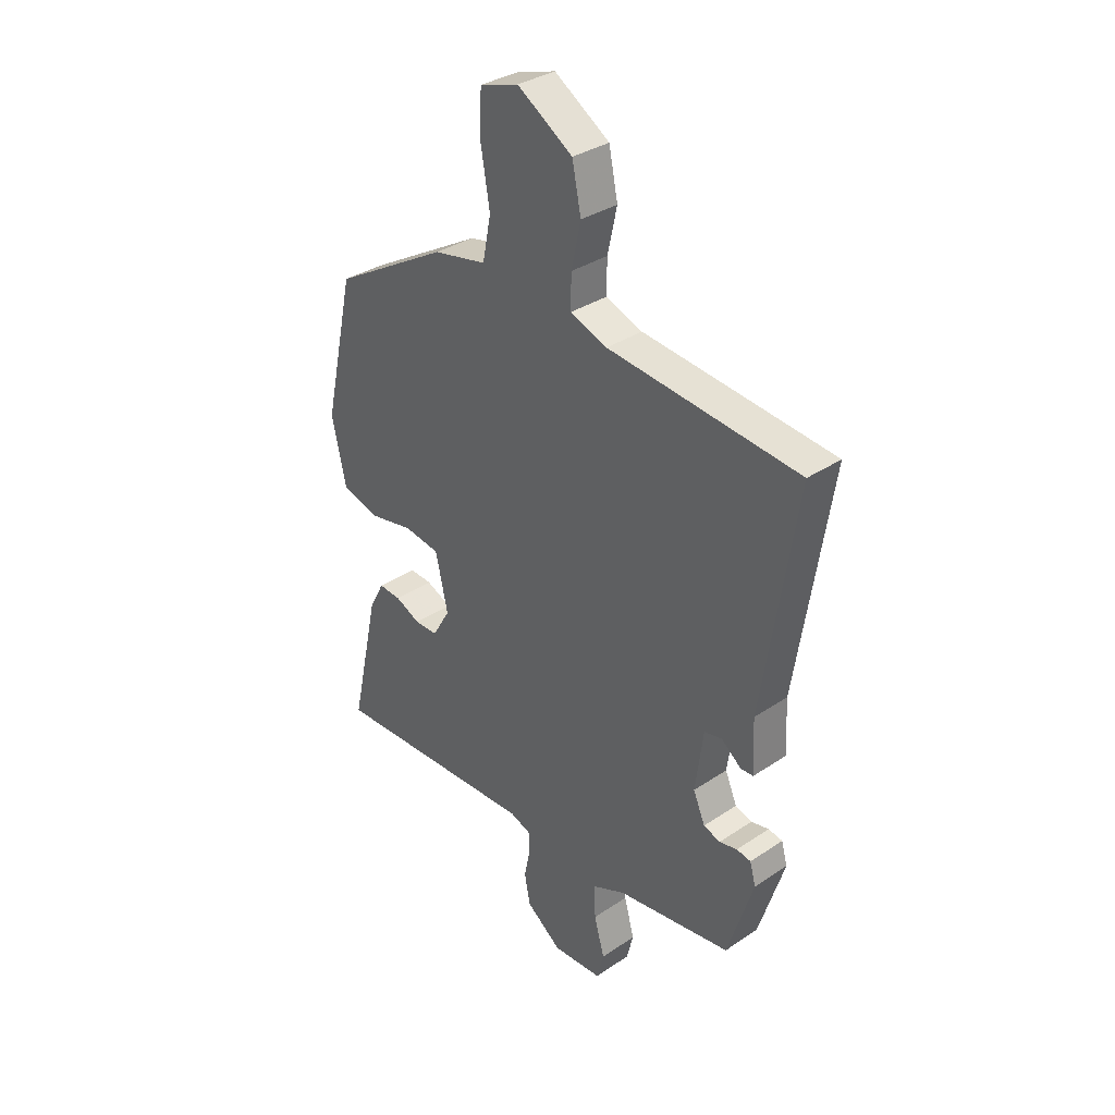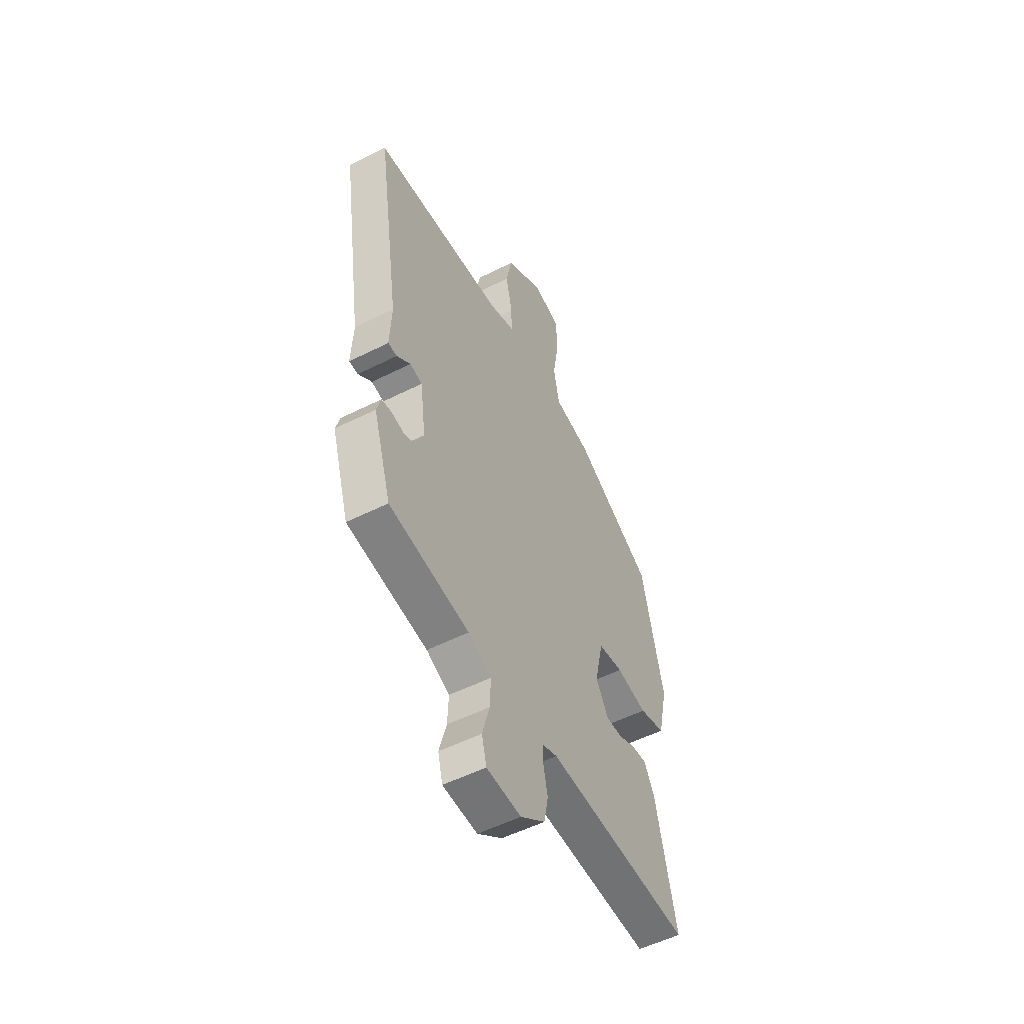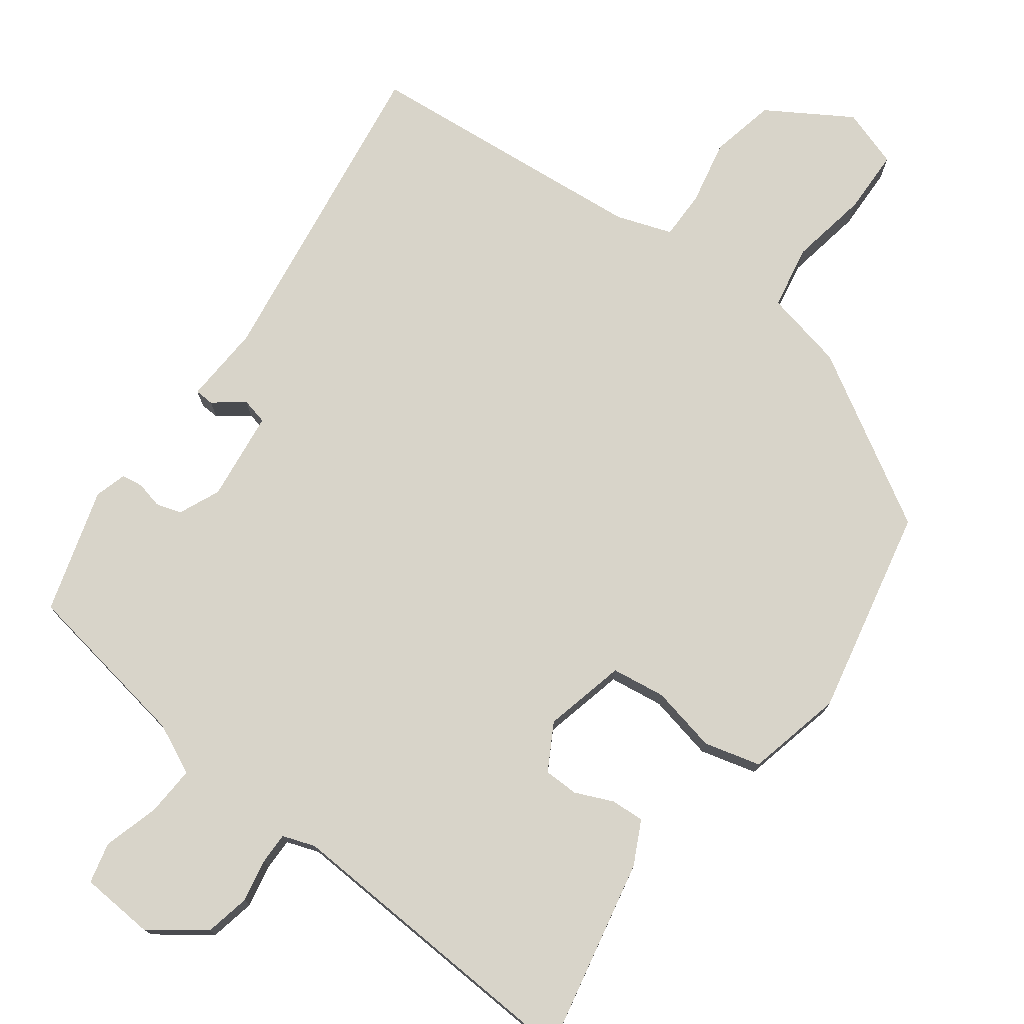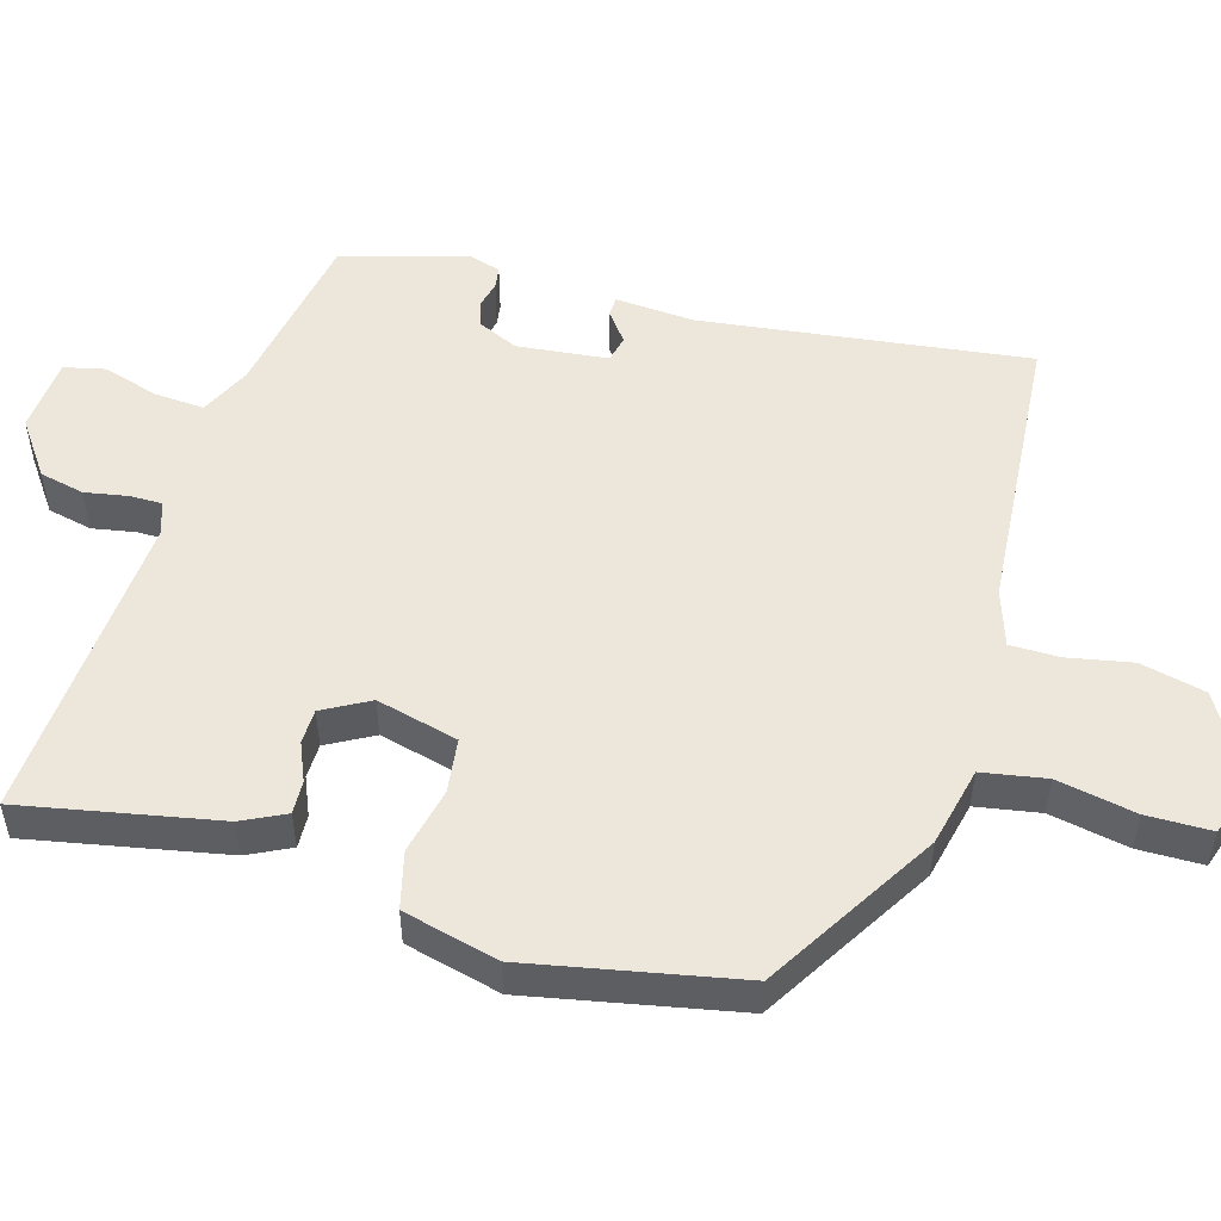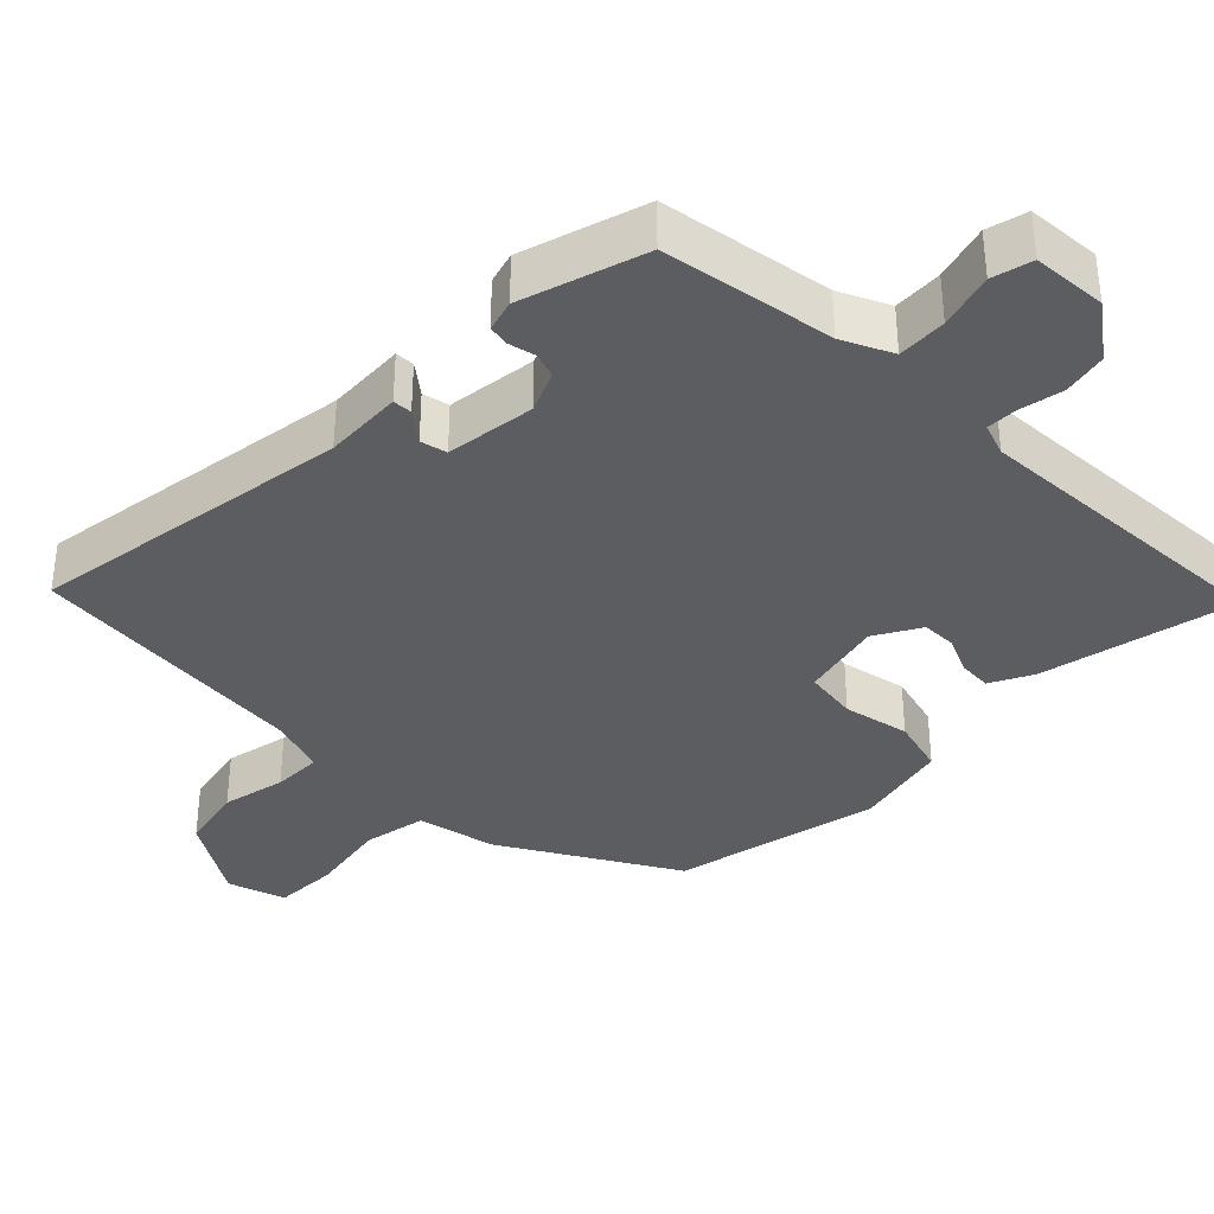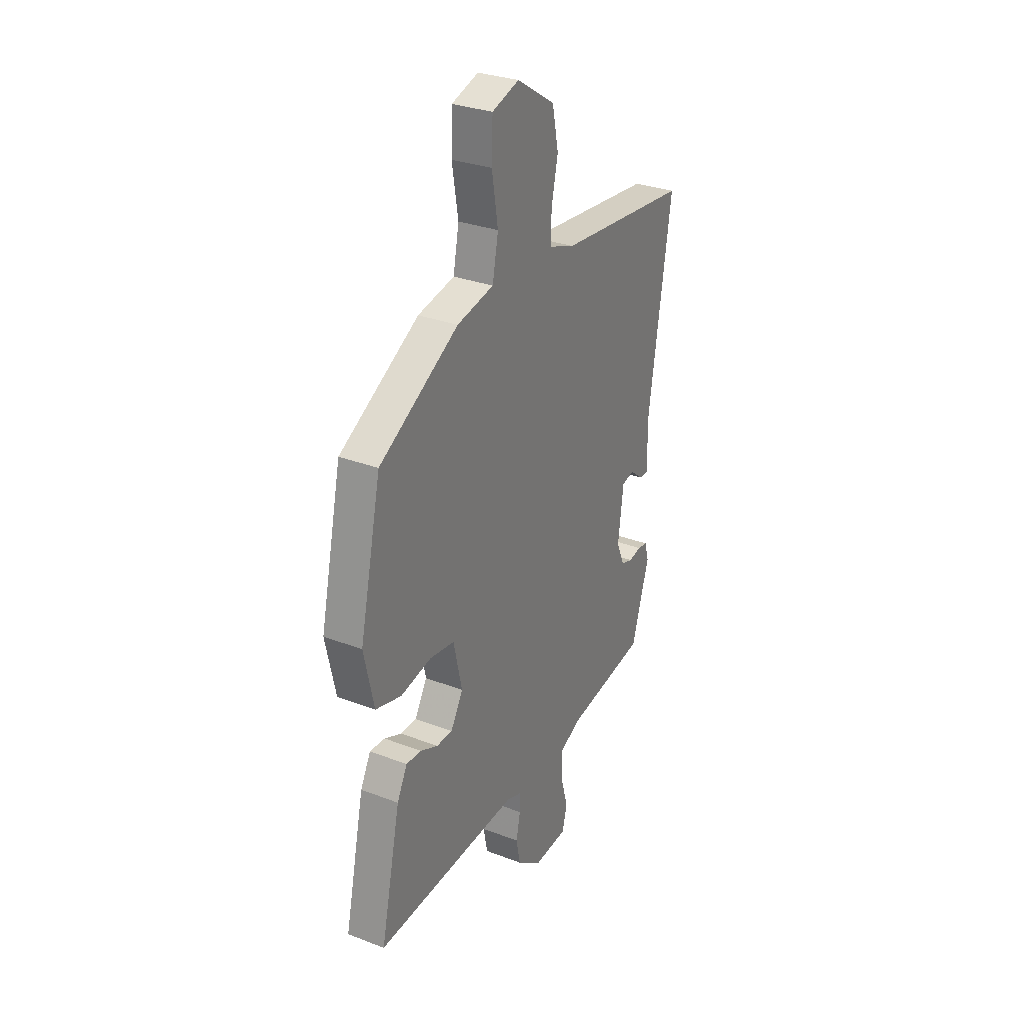
<metadata>
{"format":"obj","ext":"obj","renderer":"f3d","projection":"perspective","resolution":1024,"background":"white","views":[{"elev":34.0,"azim":47.7,"up":"+Z"},{"elev":-53.4,"azim":118.3,"up":"+Z"},{"elev":75.7,"azim":-142.8,"up":"+Y"},{"elev":52.0,"azim":-72.5,"up":"+Y"},{"elev":-36.5,"azim":135.5,"up":"+Y"},{"elev":30.4,"azim":-61.0,"up":"+Z"}]}
</metadata>
<code>
v 0.422 0.07 -0.484
v 0.188 0.07 -0.52
v 0.12 0.07 -0.551
v 0.123 0.07 -0.618
v 0.144 0.07 -0.694
v 0.13 0.07 -0.749
v 0.029 0.07 -0.755
v -0.043 0.07 -0.701
v -0.055 0.07 -0.64
v -0.043 0.07 -0.582
v -0.042 0.07 -0.539
v -0.086 0.07 -0.523
v -0.512 0.07 -0.542
v -0.454 0.07 -0.278
v -0.424 0.07 -0.22
v -0.379 0.07 -0.223
v -0.328 0.07 -0.246
v -0.281 0.07 -0.246
v -0.245 0.07 -0.184
v -0.27 0.07 -0.073
v -0.343 0.07 -0.062
v -0.433 0.07 -0.08
v -0.509 0.07 -0.059
v -0.538 0.07 0.071
v -0.475 0.07 0.353
v -0.242 0.07 0.487
v -0.134 0.07 0.509
v -0.117 0.07 0.595
v -0.135 0.07 0.702
v -0.132 0.07 0.789
v -0.053 0.07 0.814
v 0.059 0.07 0.743
v 0.077 0.07 0.655
v 0.058 0.07 0.568
v 0.057 0.07 0.502
v 0.132 0.07 0.475
v 0.519 0.07 0.436
v 0.452 0.07 -0.003
v 0.457 0.07 -0.11
v 0.431 0.07 -0.111
v 0.391 0.07 -0.079
v 0.355 0.07 -0.087
v 0.339 0.07 -0.209
v 0.363 0.07 -0.265
v 0.397 0.07 -0.276
v 0.433 0.07 -0.268
v 0.462 0.07 -0.273
v 0.474 0.07 -0.316
v 0.422 0 -0.484
v 0.188 0 -0.52
v 0.12 0 -0.551
v 0.123 0 -0.618
v 0.144 0 -0.694
v 0.13 0 -0.749
v 0.029 0 -0.755
v -0.043 0 -0.701
v -0.055 0 -0.64
v -0.043 0 -0.582
v -0.042 0 -0.539
v -0.086 0 -0.523
v -0.512 0 -0.542
v -0.454 0 -0.278
v -0.424 0 -0.22
v -0.379 0 -0.223
v -0.328 0 -0.246
v -0.281 0 -0.246
v -0.245 0 -0.184
v -0.27 0 -0.073
v -0.343 0 -0.062
v -0.433 0 -0.08
v -0.509 0 -0.059
v -0.538 0 0.071
v -0.475 0 0.353
v -0.242 0 0.487
v -0.134 0 0.509
v -0.117 0 0.595
v -0.135 0 0.702
v -0.132 0 0.789
v -0.053 0 0.814
v 0.059 0 0.743
v 0.077 0 0.655
v 0.058 0 0.568
v 0.057 0 0.502
v 0.132 0 0.475
v 0.519 0 0.436
v 0.452 0 -0.003
v 0.457 0 -0.11
v 0.431 0 -0.111
v 0.391 0 -0.079
v 0.355 0 -0.087
v 0.339 0 -0.209
v 0.363 0 -0.265
v 0.397 0 -0.276
v 0.433 0 -0.268
v 0.462 0 -0.273
v 0.474 0 -0.316
f 48 1 2
f 47 48 2
f 46 47 2
f 45 46 2
f 44 45 2 3
f 43 44 3
f 42 43 3
f 38 39 40 41
f 38 41 42
f 37 38 42
f 36 37 42
f 35 36 42 3
f 32 33 34
f 31 32 34
f 30 31 34
f 29 30 34
f 28 29 34
f 27 28 34 35
f 26 27 35
f 25 26 35
f 24 25 35
f 23 24 35
f 22 23 35
f 21 22 35
f 20 21 35
f 35 3 4
f 20 35 4
f 19 20 4
f 15 16 17
f 14 15 17
f 13 14 17
f 12 13 17
f 11 12 17 18
f 8 9 10
f 7 8 10
f 6 7 10
f 5 6 10
f 4 5 10
f 4 10 11
f 4 11 18 19
f 50 49 96
f 50 96 95
f 50 95 94
f 50 94 93
f 51 50 93 92
f 51 92 91
f 51 91 90
f 89 88 87 86
f 90 89 86
f 90 86 85
f 90 85 84
f 51 90 84 83
f 82 81 80
f 82 80 79
f 82 79 78
f 82 78 77
f 82 77 76
f 83 82 76 75
f 83 75 74
f 83 74 73
f 83 73 72
f 83 72 71
f 83 71 70
f 83 70 69
f 83 69 68
f 52 51 83
f 52 83 68
f 52 68 67
f 65 64 63
f 65 63 62
f 65 62 61
f 65 61 60
f 66 65 60 59
f 58 57 56
f 58 56 55
f 58 55 54
f 58 54 53
f 58 53 52
f 59 58 52
f 67 66 59 52
f 1 49 50 2
f 2 50 51 3
f 3 51 52 4
f 4 52 53 5
f 5 53 54 6
f 6 54 55 7
f 7 55 56 8
f 8 56 57 9
f 9 57 58 10
f 10 58 59 11
f 11 59 60 12
f 12 60 61 13
f 13 61 62 14
f 14 62 63 15
f 15 63 64 16
f 16 64 65 17
f 17 65 66 18
f 18 66 67 19
f 19 67 68 20
f 20 68 69 21
f 21 69 70 22
f 22 70 71 23
f 23 71 72 24
f 24 72 73 25
f 25 73 74 26
f 26 74 75 27
f 27 75 76 28
f 28 76 77 29
f 29 77 78 30
f 30 78 79 31
f 31 79 80 32
f 32 80 81 33
f 33 81 82 34
f 34 82 83 35
f 35 83 84 36
f 36 84 85 37
f 37 85 86 38
f 38 86 87 39
f 39 87 88 40
f 40 88 89 41
f 41 89 90 42
f 42 90 91 43
f 43 91 92 44
f 44 92 93 45
f 45 93 94 46
f 46 94 95 47
f 47 95 96 48
f 48 96 49 1

</code>
